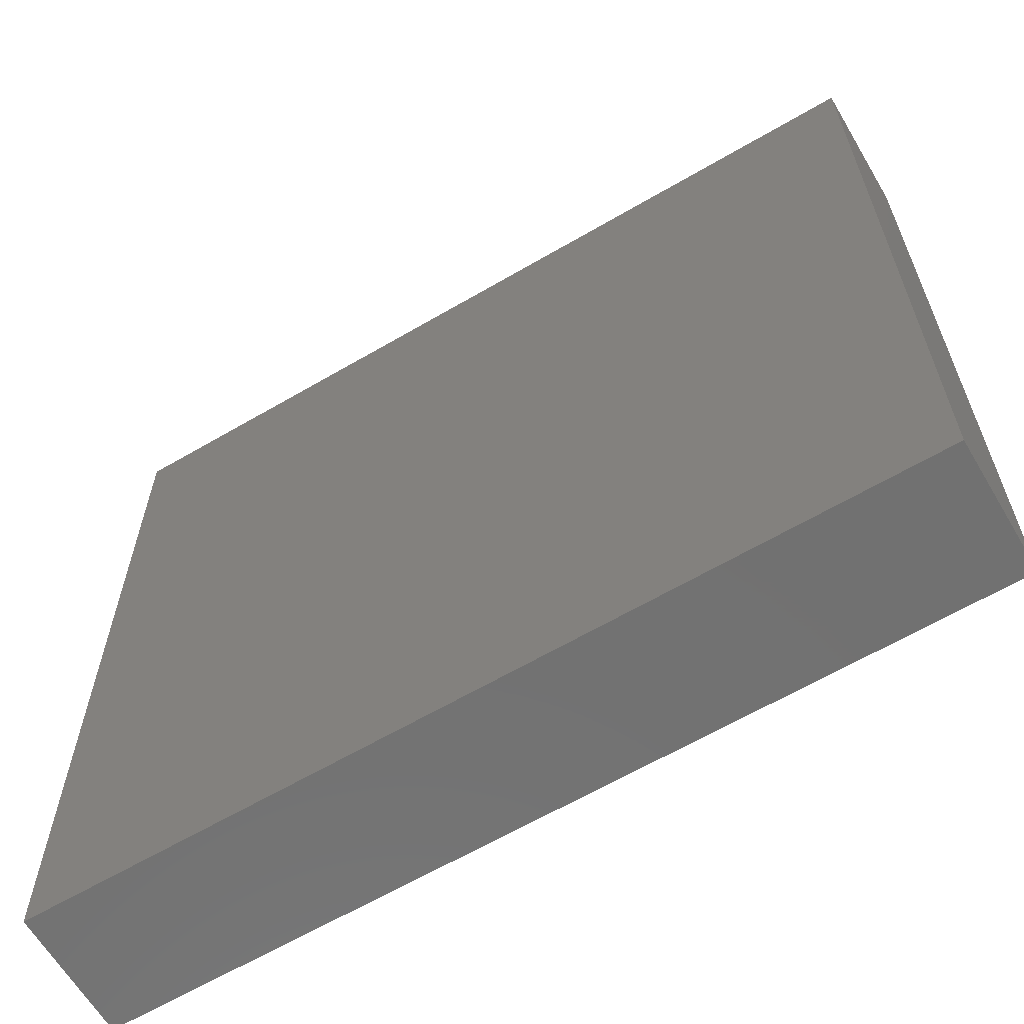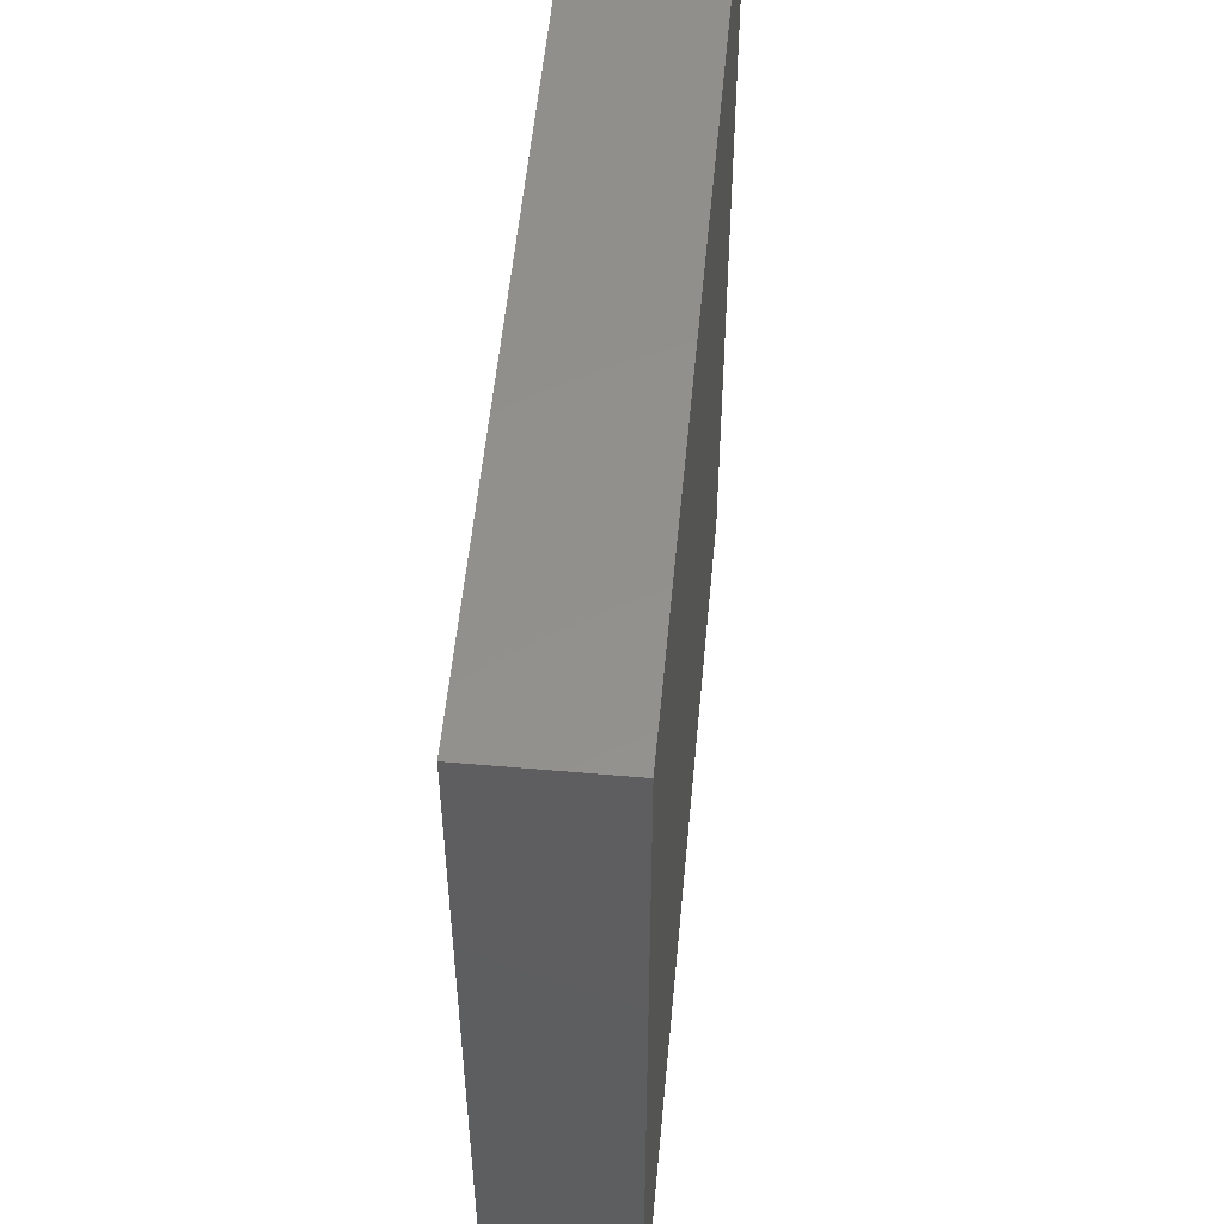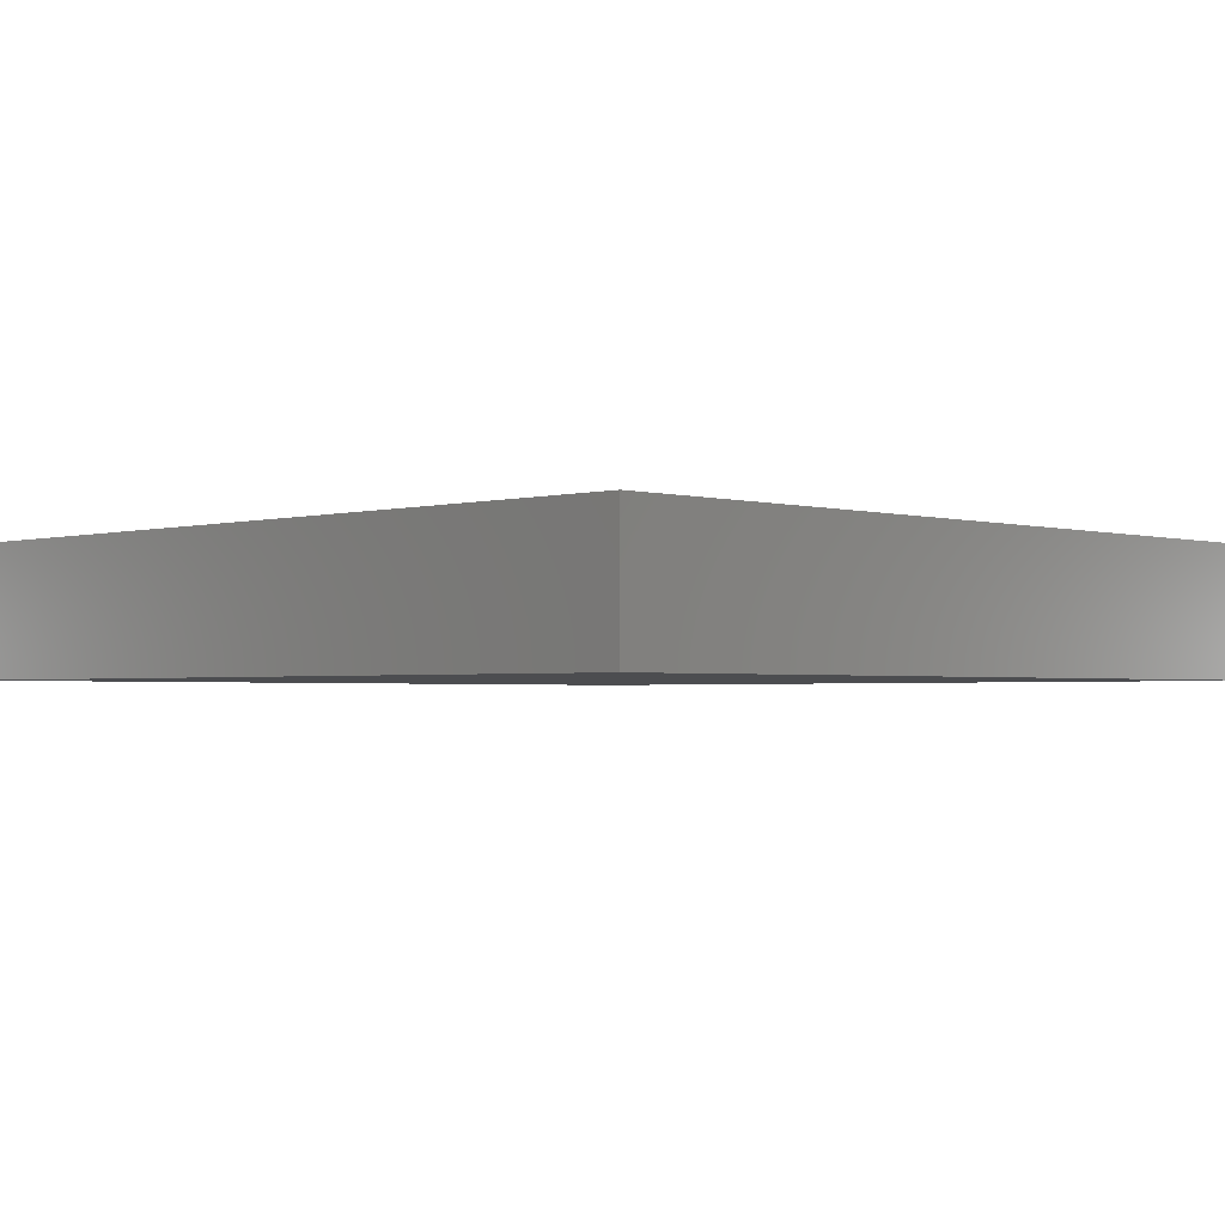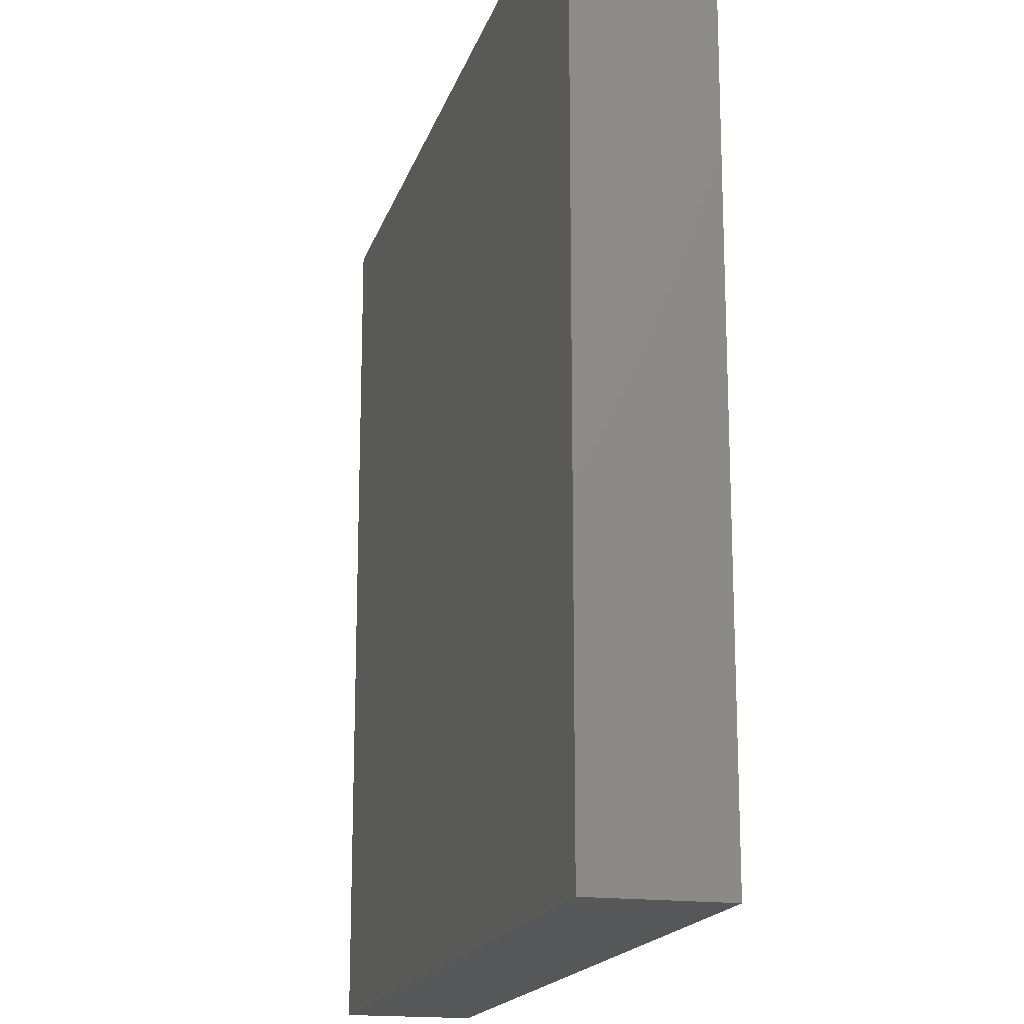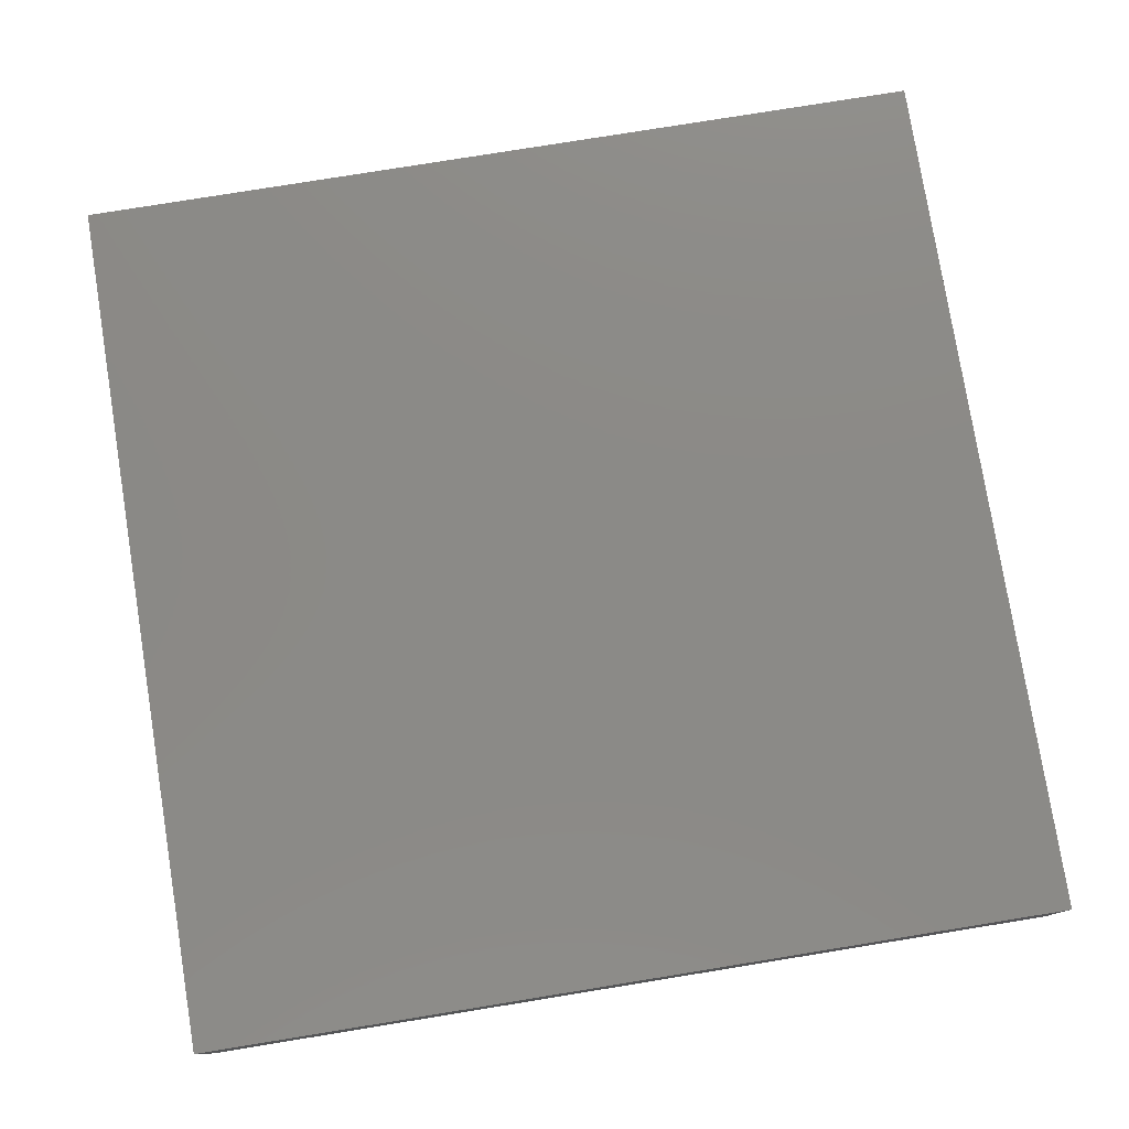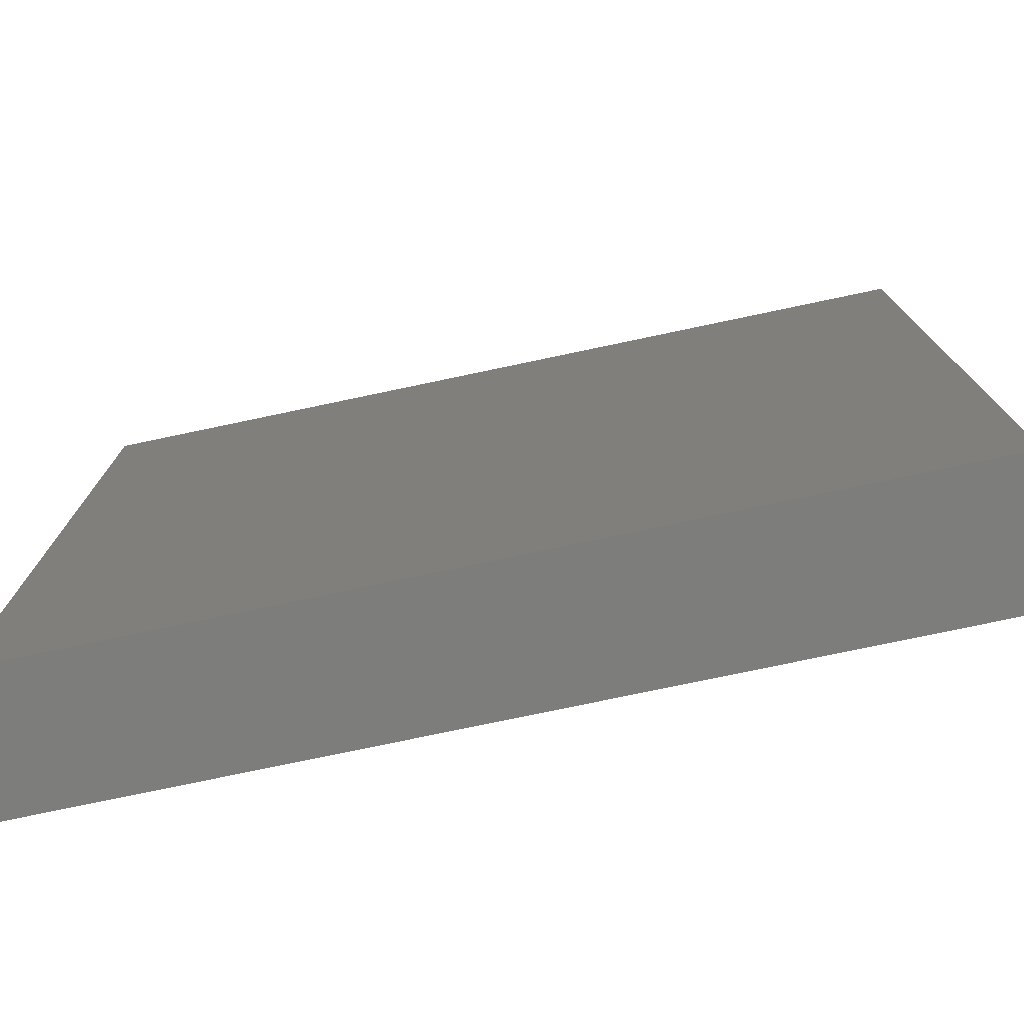
<metadata>
{"format":"stl","ext":"stl","renderer":"f3d","projection":"perspective","resolution":1024,"background":"white","views":[{"elev":-63.5,"azim":30.6,"up":"+Y"},{"elev":54.0,"azim":95.3,"up":"+Y"},{"elev":-2.1,"azim":44.5,"up":"+Z"},{"elev":-17.3,"azim":-104.7,"up":"+Y"},{"elev":78.3,"azim":-99.2,"up":"+Z"},{"elev":-76.7,"azim":11.9,"up":"+Y"}]}
</metadata>
<code>
# stl→obj: 8 verts, 12 faces
v -10 -10 3
v -10 10 3
v -10 -10 0
v -10 10 0
v 10 -10 3
v 10 10 3
v 10 -10 0
v 10 10 0
f 1 2 3
f 3 2 4
f 1 5 6
f 2 1 6
f 3 7 5
f 1 3 5
f 4 8 3
f 3 8 7
f 2 6 4
f 4 6 8
f 7 8 6
f 5 7 6

</code>
